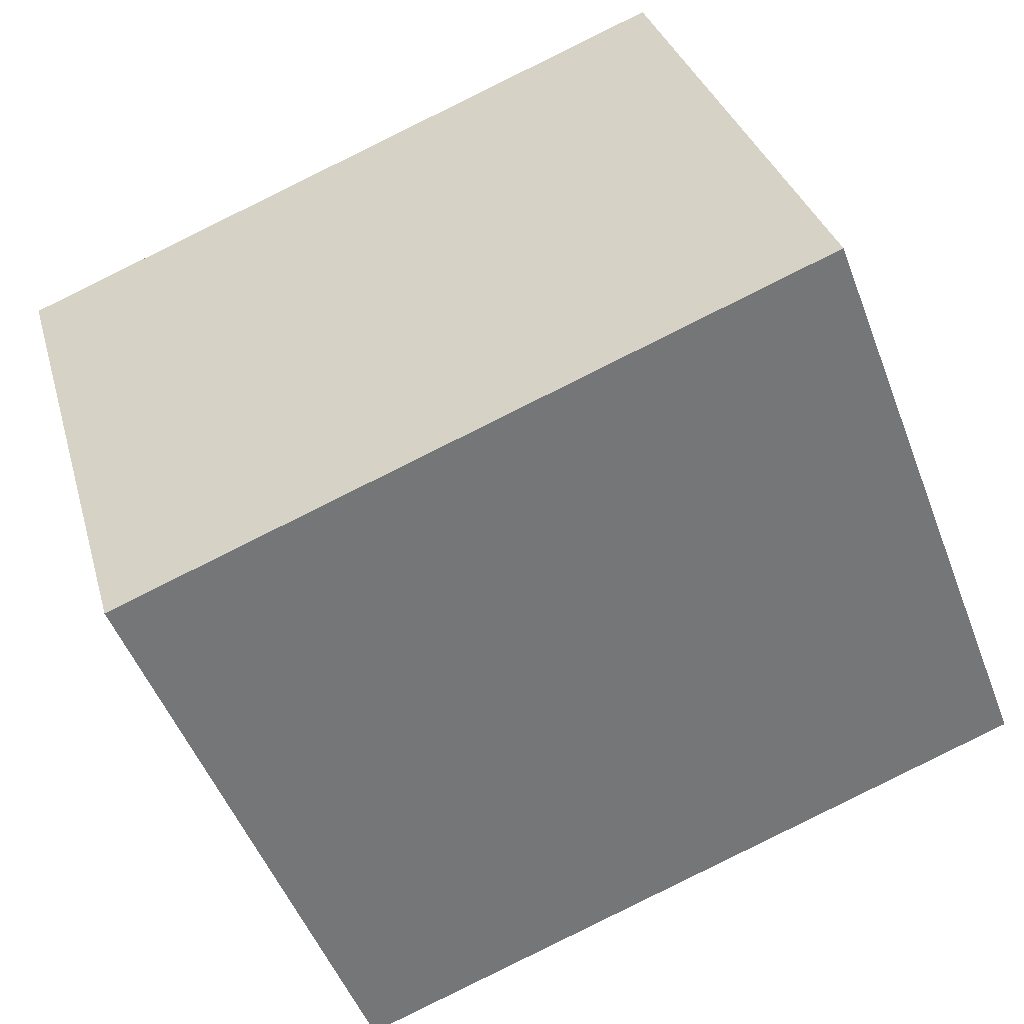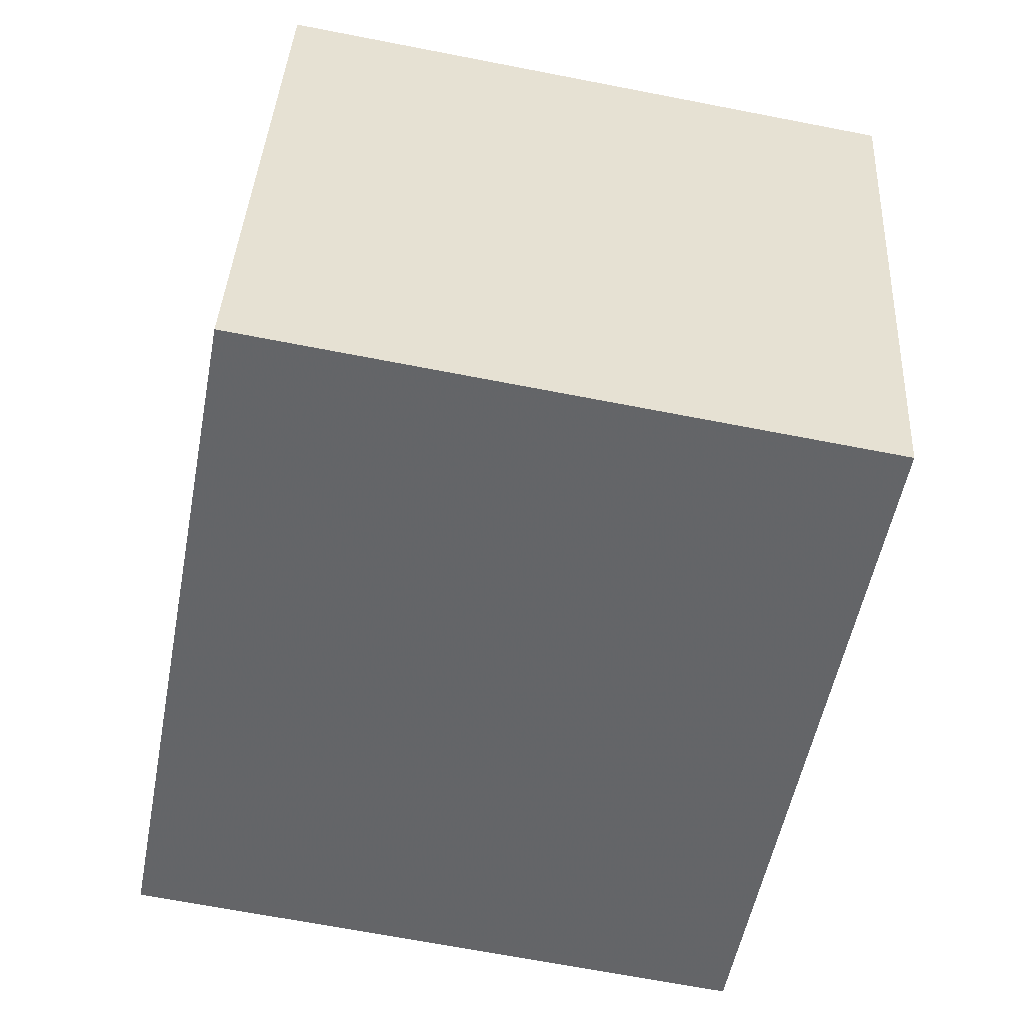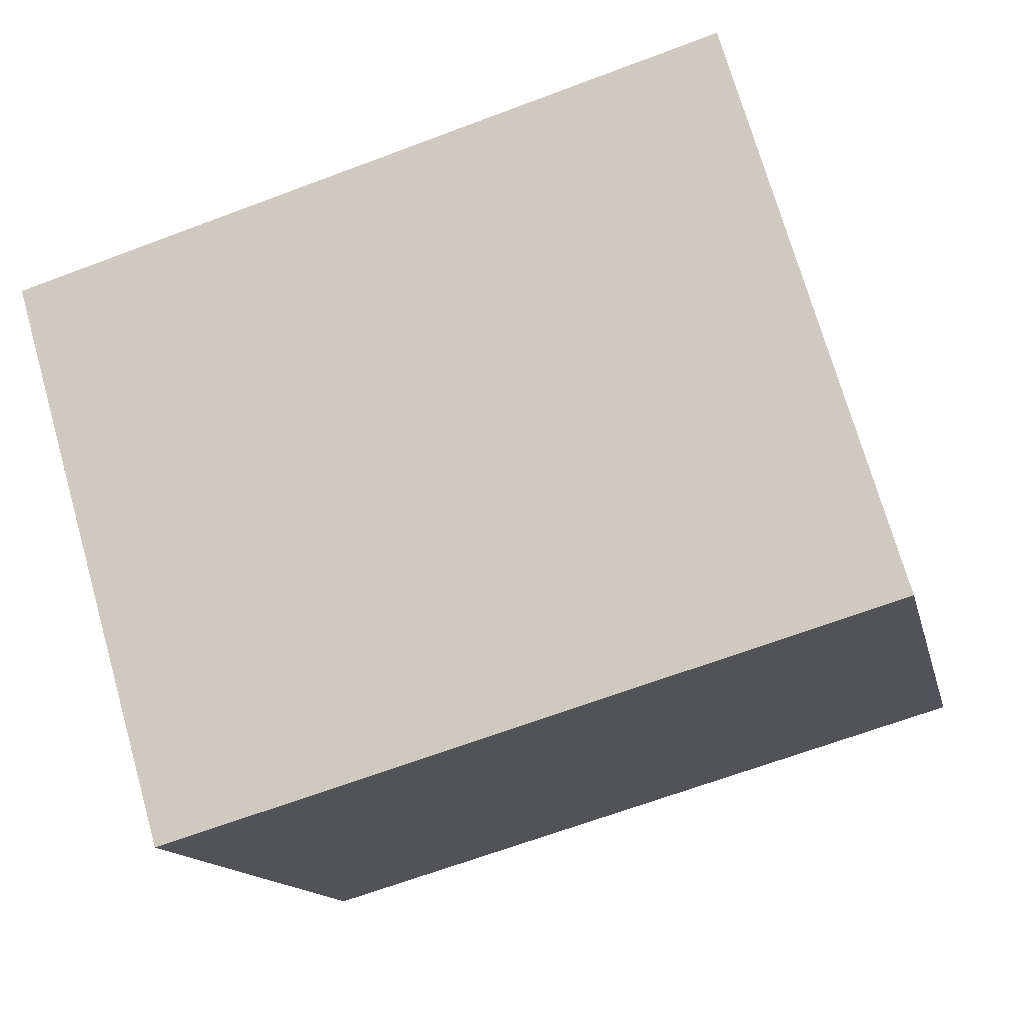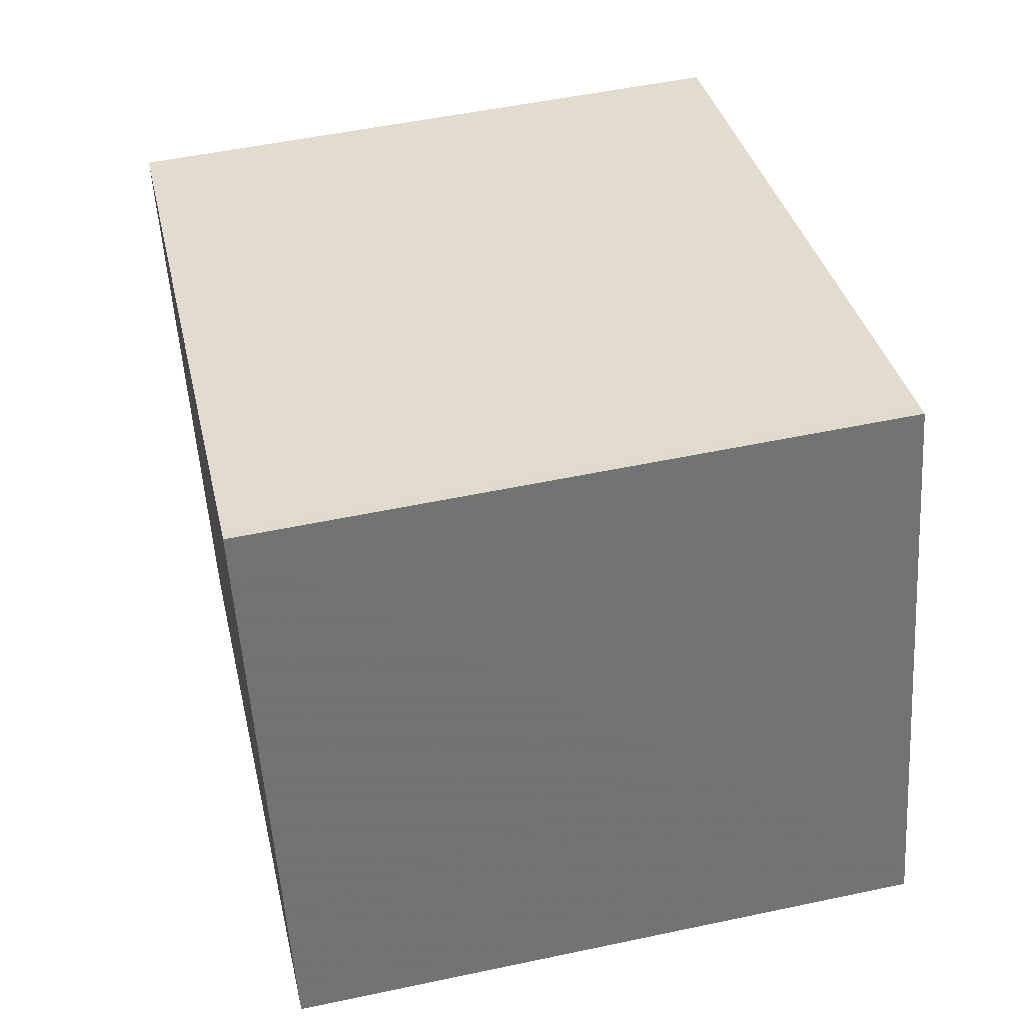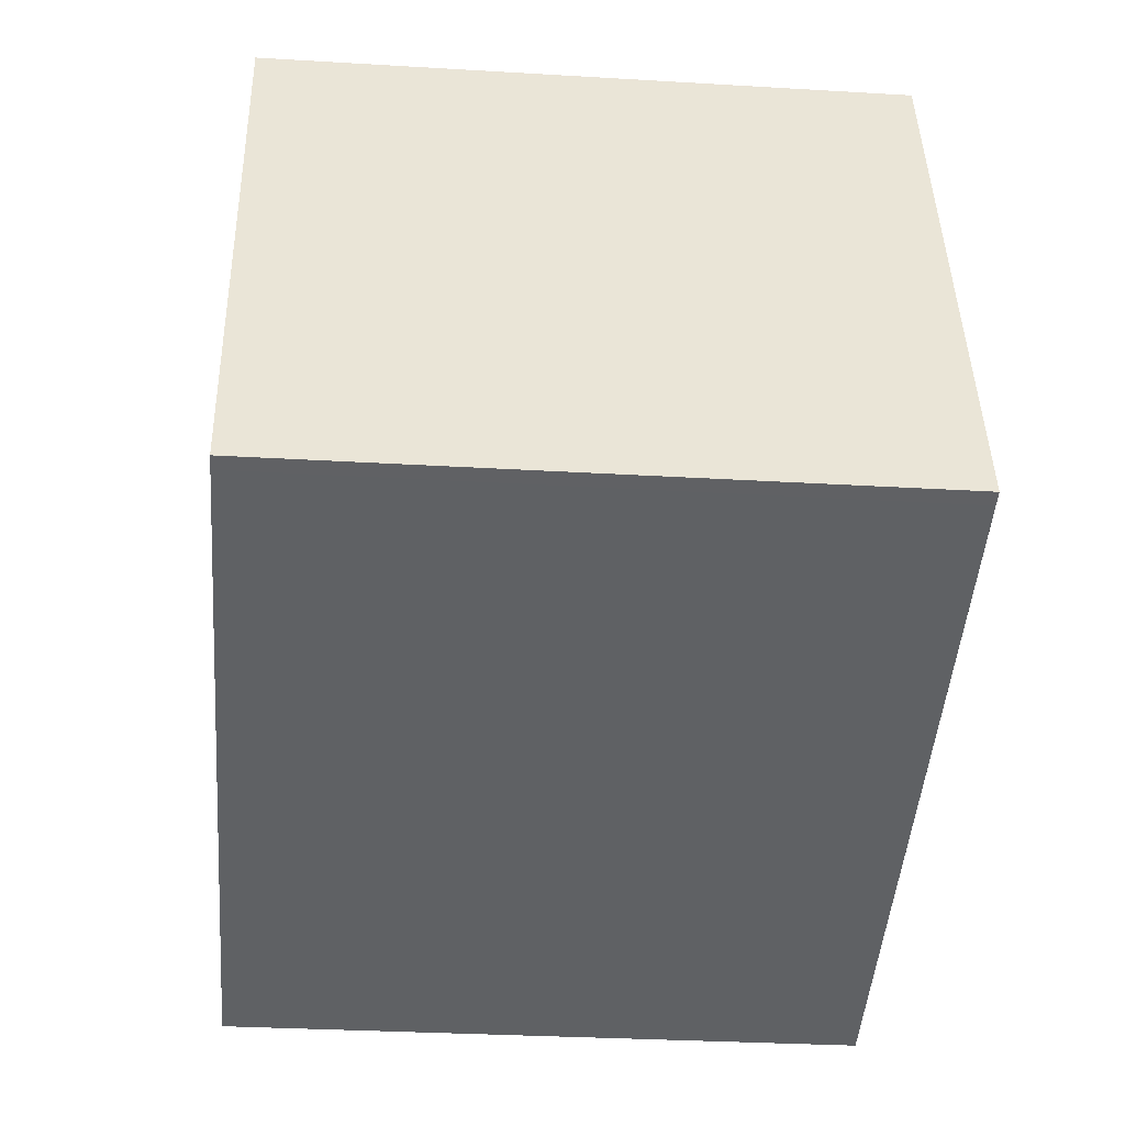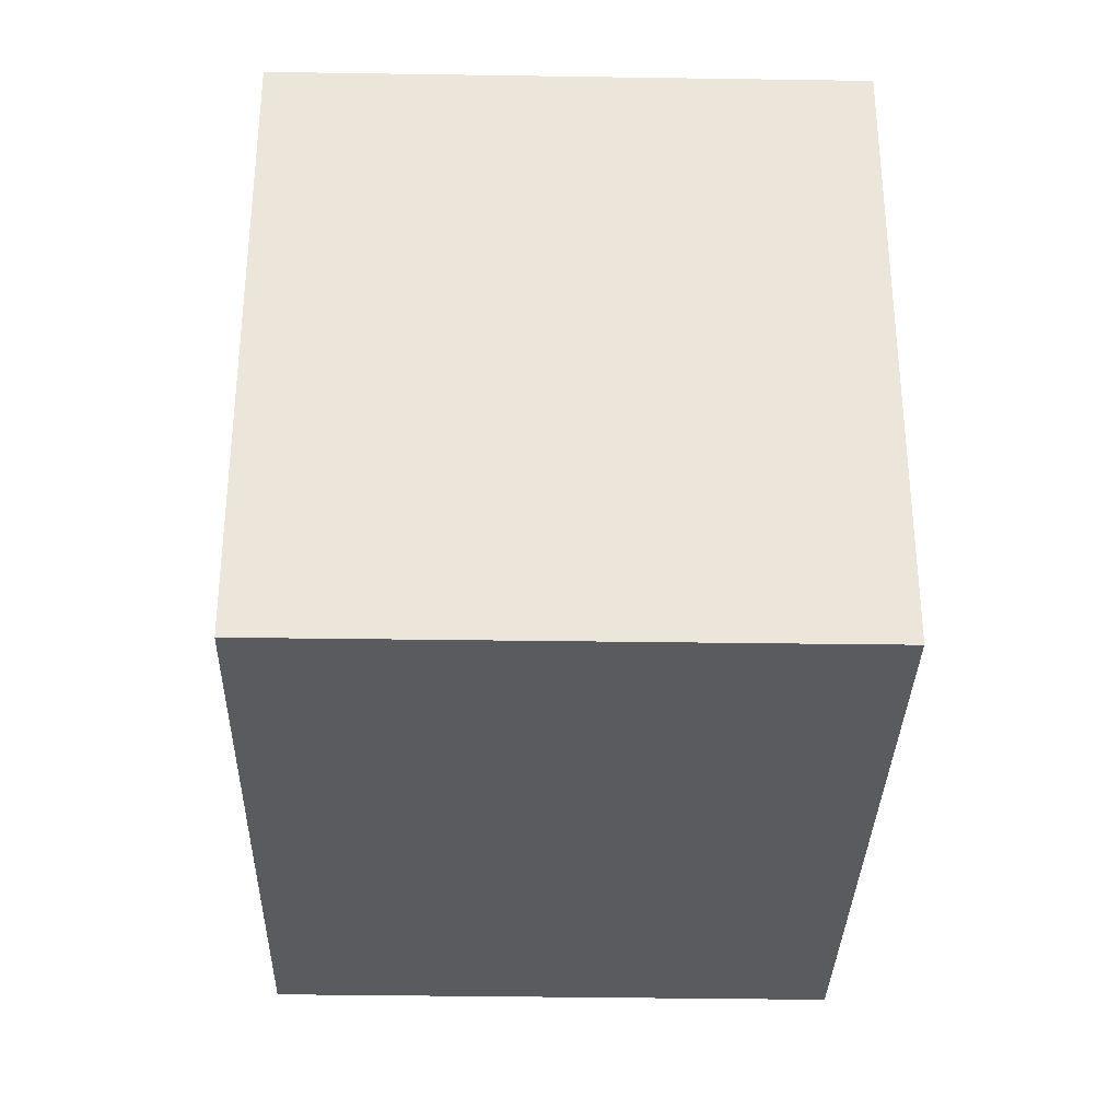
<metadata>
{"format":"obj","ext":"obj","renderer":"f3d","projection":"perspective","resolution":1024,"background":"white","views":[{"elev":-50.7,"azim":20.5,"up":"+Y"},{"elev":-67.8,"azim":-101.0,"up":"+Y"},{"elev":-13.9,"azim":12.3,"up":"+Y"},{"elev":51.5,"azim":77.0,"up":"+Y"},{"elev":-30.8,"azim":85.1,"up":"+Y"},{"elev":-32.8,"azim":-75.0,"up":"+Z"}]}
</metadata>
<code>
v -1066 -2698 2.178
v -1064 -2697 2.196
v -1063 -2699 2.195
v -1066 -2700 2.178
v -1063 -2699 2.195
v -1064 -2697 2.196
v -1066 -2698 2.178
v -1064 -2697 2.196
v -1064 -2697 2.196
v -1066 -2699 2.178
v -1063 -2699 2.195
v -1063 -2699 2.195
v -1064 -2697 2.196
v -1066 -2698 2.178
v -1066 -2698 0
v -1064 -2697 0
v -1064 -2697 2.196
v -1064 -2697 2.196
v -1064 -2697 0
v -1064 -2697 0
v -1063 -2699 2.195
v -1063 -2699 2.195
v -1063 -2699 0
v -1063 -2699 0
v -1066 -2699 2.178
v -1066 -2700 2.178
v -1066 -2700 0
v -1066 -2699 0
v -1066 -2700 2.178
v -1063 -2699 2.195
v -1063 -2699 0
v -1066 -2700 0
v -1064 -2697 2.196
v -1064 -2697 2.196
v -1064 -2697 0
v -1064 -2697 0
v -1066 -2698 2.178
v -1066 -2698 2.178
v -1066 -2698 0
v -1066 -2698 0
v -1063 -2699 2.195
v -1064 -2697 2.196
v -1064 -2697 0
v -1063 -2699 0
v -1066 -2698 2.178
v -1066 -2699 2.178
v -1066 -2699 0
v -1066 -2698 0
v -1063 -2699 2.195
v -1063 -2699 2.195
v -1063 -2699 0
v -1063 -2699 0
v -1066 -2698 0
v -1064 -2697 0
v -1063 -2699 0
v -1066 -2700 0
f 12 3 5 11
f 11 5 4 10
f 7 1 6 8
f 8 6 2 9
f 10 7 8 11
f 11 8 9 12
f 14 15 16 13
f 18 19 20 17
f 22 23 24 21
f 26 27 28 25
f 30 31 32 29
f 34 35 36 33
f 38 39 40 37
f 42 43 44 41
f 46 47 48 45
f 50 51 52 49
f 54 55 56 53

</code>
